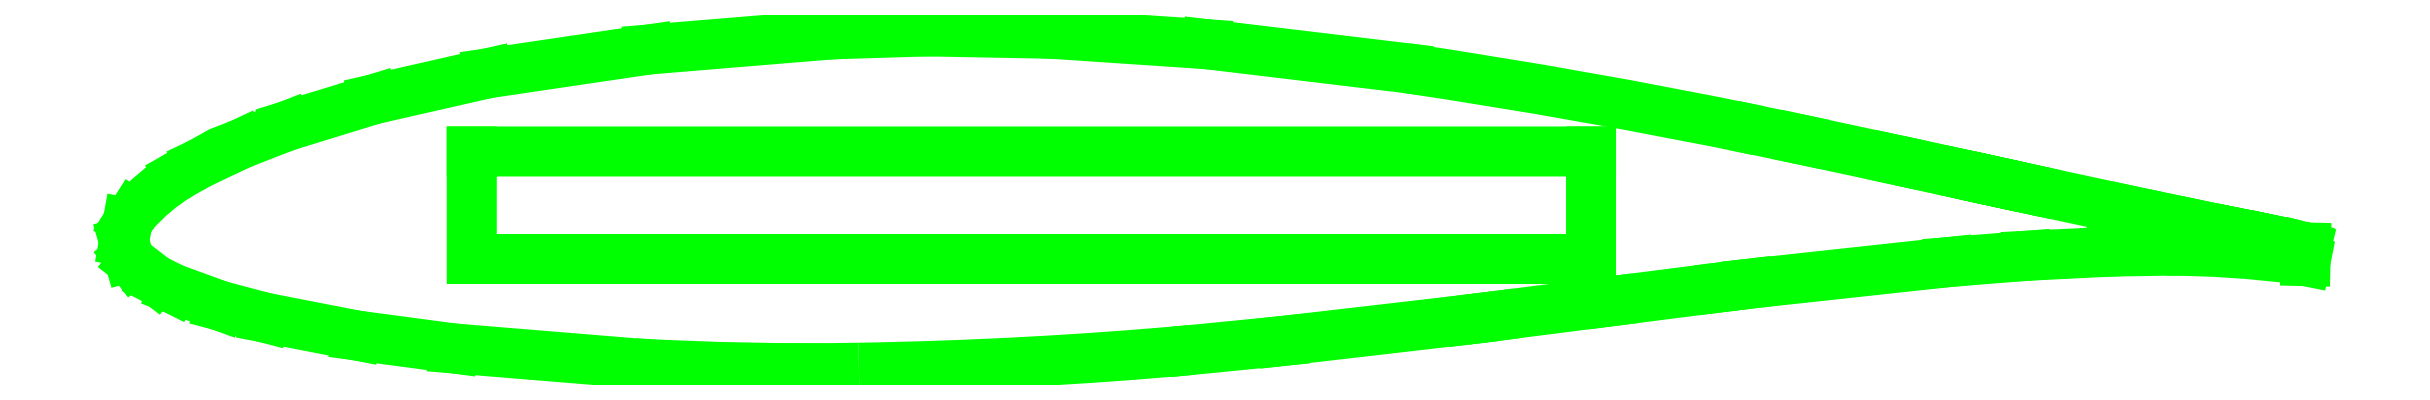
<metadata>
{"format":"dxf","ext":"dxf","renderer":"ezdxf+matplotlib","layout":"modelspace","background":"white","min_lineweight":24,"dpi":150}
</metadata>
<code>
0
SECTION
2
ENTITIES
0
LINE
8
INTERIOR_LOOPS
10
0
20
0
30
0
11
58.37
21
0
31
0
0
LINE
8
INTERIOR_LOOPS
10
58.37
20
0
30
0
11
58.37
21
5.607
31
0
0
LINE
8
INTERIOR_LOOPS
10
58.37
20
5.607
30
0
11
1.749e-05
21
5.608
31
0
0
LINE
8
INTERIOR_LOOPS
10
1.749e-05
20
5.608
30
0
11
0
21
0
31
0
0
LINE
8
OUTER_LOOP
10
95.65
20
0.6009
30
0
11
95.63
21
-0.1109
31
0
0
LINE
8
OUTER_LOOP
10
95.6
20
0.6125
30
0
11
95.65
21
0.6009
31
0
0
LINE
8
OUTER_LOOP
10
93.87
20
0.9931
30
0
11
95.6
21
0.6125
31
0
0
LINE
8
OUTER_LOOP
10
93.64
20
1.04
30
0
11
93.87
21
0.9931
31
0
0
LINE
8
OUTER_LOOP
10
92.98
20
1.175
30
0
11
93.64
21
1.04
31
0
0
LINE
8
OUTER_LOOP
10
92.21
20
1.331
30
0
11
92.98
21
1.175
31
0
0
LINE
8
OUTER_LOOP
10
92.08
20
1.356
30
0
11
92.21
21
1.331
31
0
0
LINE
8
OUTER_LOOP
10
90.1
20
1.761
30
0
11
92.08
21
1.356
31
0
0
LINE
8
OUTER_LOOP
10
88.51
20
2.091
30
0
11
90.1
21
1.761
31
0
0
LINE
8
OUTER_LOOP
10
86.57
20
2.502
30
0
11
88.51
21
2.091
31
0
0
LINE
8
OUTER_LOOP
10
81.38
20
3.62
30
0
11
86.57
21
2.502
31
0
0
LINE
8
OUTER_LOOP
10
80.81
20
3.744
30
0
11
81.38
21
3.62
31
0
0
LINE
8
OUTER_LOOP
10
79.6
20
4.009
30
0
11
80.81
21
3.744
31
0
0
LINE
8
OUTER_LOOP
10
79.44
20
4.044
30
0
11
79.6
21
4.009
31
0
0
LINE
8
OUTER_LOOP
10
79.16
20
4.106
30
0
11
79.44
21
4.044
31
0
0
LINE
8
OUTER_LOOP
10
79.15
20
4.108
30
0
11
79.16
21
4.106
31
0
0
LINE
8
OUTER_LOOP
10
78.71
20
4.203
30
0
11
79.15
21
4.108
31
0
0
LINE
8
OUTER_LOOP
10
78.07
20
4.344
30
0
11
78.71
21
4.203
31
0
0
LINE
8
OUTER_LOOP
10
77.82
20
4.398
30
0
11
78.07
21
4.344
31
0
0
LINE
8
OUTER_LOOP
10
75.68
20
4.864
30
0
11
77.82
21
4.398
31
0
0
LINE
8
OUTER_LOOP
10
74.26
20
5.173
30
0
11
75.68
21
4.864
31
0
0
LINE
8
OUTER_LOOP
10
69.29
20
6.238
30
0
11
74.26
21
5.173
31
0
0
LINE
8
OUTER_LOOP
10
67.13
20
6.69
30
0
11
69.29
21
6.238
31
0
0
ARC
8
OUTER_LOOP
10
-0.1913
20
-319.3
30
0
40
332.9
50
78.33
51
81.55
0
LINE
8
OUTER_LOOP
10
38.33
20
11.2
30
0
11
48.72
21
9.955
31
0
0
LINE
8
OUTER_LOOP
10
30.22
20
11.75
30
0
11
38.33
21
11.2
31
0
0
LINE
8
OUTER_LOOP
10
23.77
20
11.87
30
0
11
30.22
21
11.75
31
0
0
LINE
8
OUTER_LOOP
10
18.82
20
11.72
30
0
11
23.77
21
11.87
31
0
0
LINE
8
OUTER_LOOP
10
9.222
20
10.92
30
0
11
18.82
21
11.72
31
0
0
LINE
8
OUTER_LOOP
10
0.848
20
9.685
30
0
11
9.222
21
10.92
31
0
0
LINE
8
OUTER_LOOP
10
-5.113
20
8.328
30
0
11
0.848
21
9.685
31
0
0
LINE
8
OUTER_LOOP
10
-9.653
20
6.931
30
0
11
-5.113
21
8.328
31
0
0
LINE
8
OUTER_LOOP
10
-12.02
20
6.01
30
0
11
-9.653
21
6.931
31
0
0
LINE
8
OUTER_LOOP
10
-14.19
20
4.983
30
0
11
-12.02
21
6.01
31
0
0
LINE
8
OUTER_LOOP
10
-15.27
20
4.378
30
0
11
-14.19
21
4.983
31
0
0
ARC
8
OUTER_LOOP
10
-9.895
20
-4.409
30
0
40
10.3
50
121.4
51
138.8
0
LINE
8
OUTER_LOOP
10
-17.95
20
1.892
30
0
11
-17.65
21
2.368
31
0
0
LINE
8
OUTER_LOOP
10
-18.13
20
0.9134
30
0
11
-17.95
21
1.892
31
0
0
LINE
8
OUTER_LOOP
10
-17.9
20
0.1124
30
0
11
-18.13
21
0.9134
31
0
0
LINE
8
OUTER_LOOP
10
-17.68
20
-0.18
30
0
11
-17.9
21
0.1124
31
0
0
LINE
8
OUTER_LOOP
10
-16.51
20
-1.078
30
0
11
-17.68
21
-0.18
31
0
0
LINE
8
OUTER_LOOP
10
-15.58
20
-1.544
30
0
11
-16.51
21
-1.078
31
0
0
LINE
8
OUTER_LOOP
10
-13.13
20
-2.435
30
0
11
-15.58
21
-1.544
31
0
0
LINE
8
OUTER_LOOP
10
-10.77
20
-3.061
30
0
11
-13.13
21
-2.435
31
0
0
LINE
8
OUTER_LOOP
10
-6.014
20
-3.986
30
0
11
-10.77
21
-3.061
31
0
0
LINE
8
OUTER_LOOP
10
-0.9465
20
-4.663
30
0
11
-6.014
21
-3.986
31
0
0
LINE
8
OUTER_LOOP
10
8.49
20
-5.438
30
0
11
-0.9465
21
-4.663
31
0
0
ARC
8
OUTER_LOOP
10
17.5
20
153.9
30
0
40
159.6
50
266.8
51
271
0
ARC
8
OUTER_LOOP
10
16.17
20
232.4
30
0
40
238.1
50
271
51
275.2
0
LINE
8
OUTER_LOOP
10
42.28
20
-4.275
30
0
11
37.62
21
-4.736
31
0
0
LINE
8
OUTER_LOOP
10
52.12
20
-3.135
30
0
11
42.28
21
-4.275
31
0
0
LINE
8
OUTER_LOOP
10
53.17
20
-3.004
30
0
11
52.12
21
-3.135
31
0
0
LINE
8
OUTER_LOOP
10
59.35
20
-2.213
30
0
11
53.17
21
-3.004
31
0
0
LINE
8
OUTER_LOOP
10
65.19
20
-1.47
30
0
11
59.35
21
-2.213
31
0
0
LINE
8
OUTER_LOOP
10
66.58
20
-1.296
30
0
11
65.19
21
-1.47
31
0
0
LINE
8
OUTER_LOOP
10
77.03
20
-0.1606
30
0
11
66.58
21
-1.296
31
0
0
LINE
8
OUTER_LOOP
10
81.09
20
0.1665
30
0
11
77.03
21
-0.1606
31
0
0
LINE
8
OUTER_LOOP
10
85.54
20
0.3875
30
0
11
81.09
21
0.1665
31
0
0
LINE
8
OUTER_LOOP
10
88.38
20
0.4334
30
0
11
85.54
21
0.3875
31
0
0
ARC
8
OUTER_LOOP
10
88.35
20
-51.29
30
0
40
51.73
50
82.41
51
89.97
0
LINE
8
OUTER_LOOP
10
95.63
20
-0.1109
30
0
11
95.18
21
-0.01997
31
0
0
ENDSEC
0
EOF

</code>
